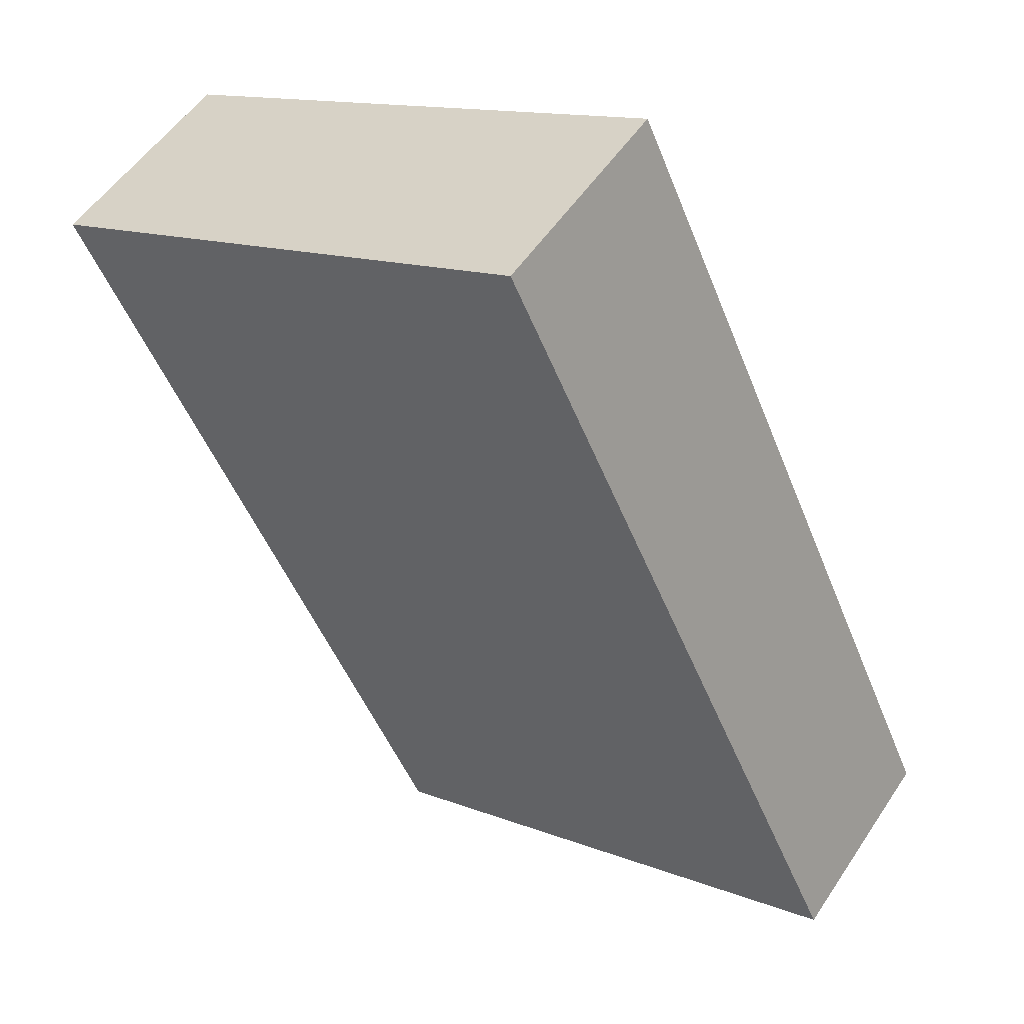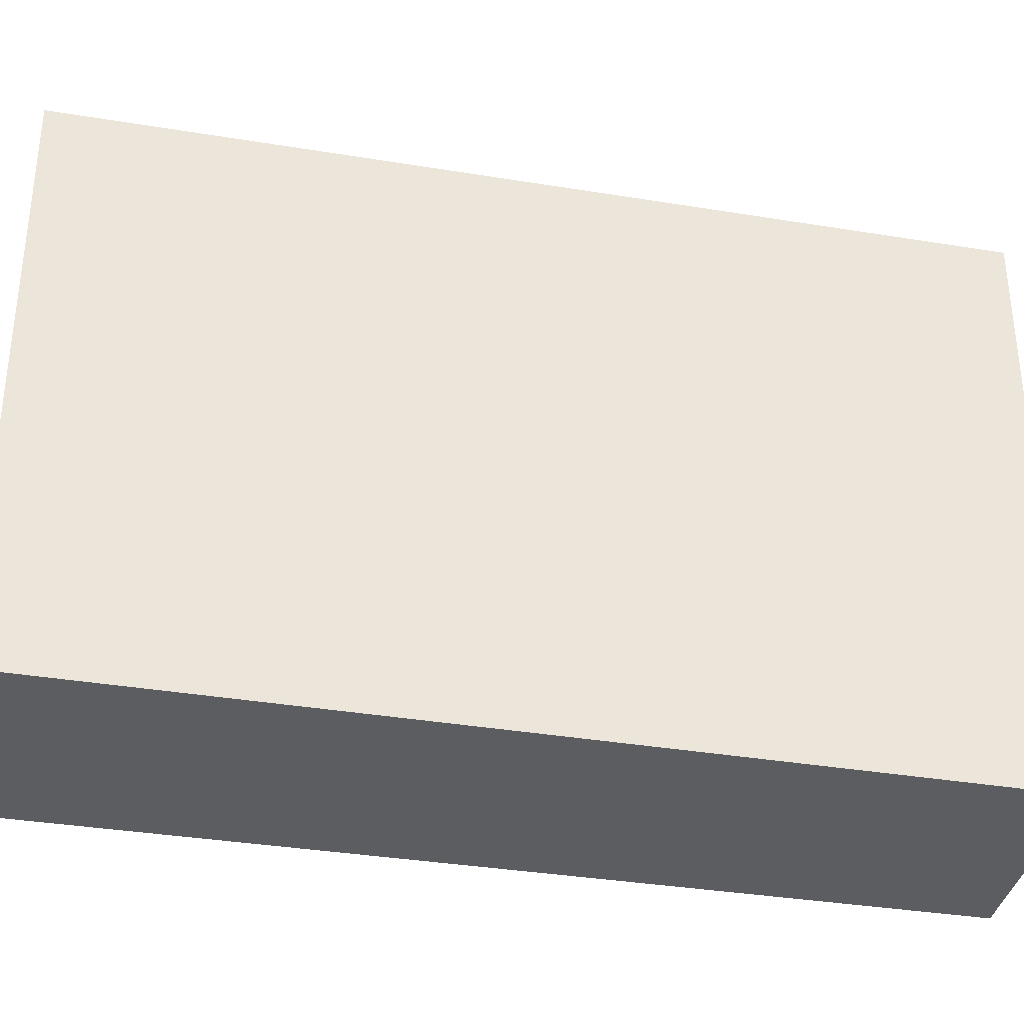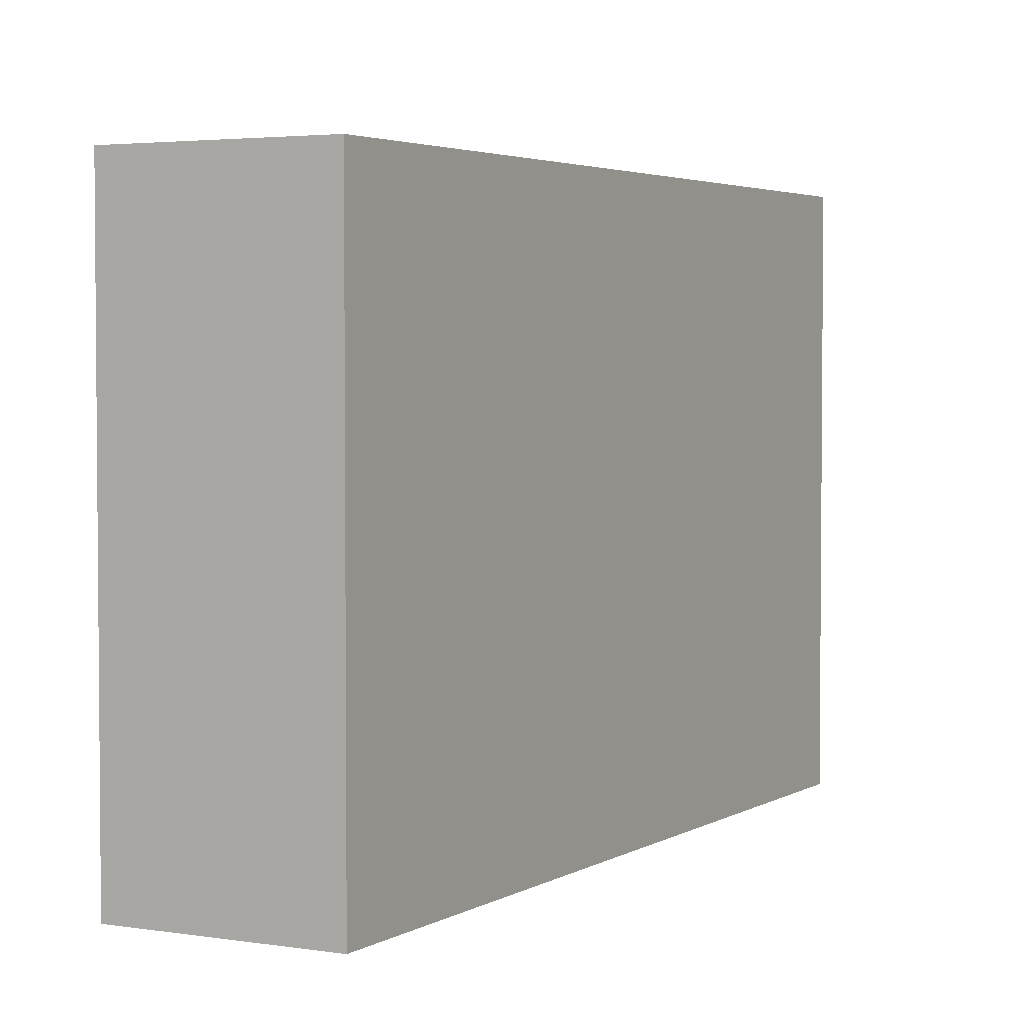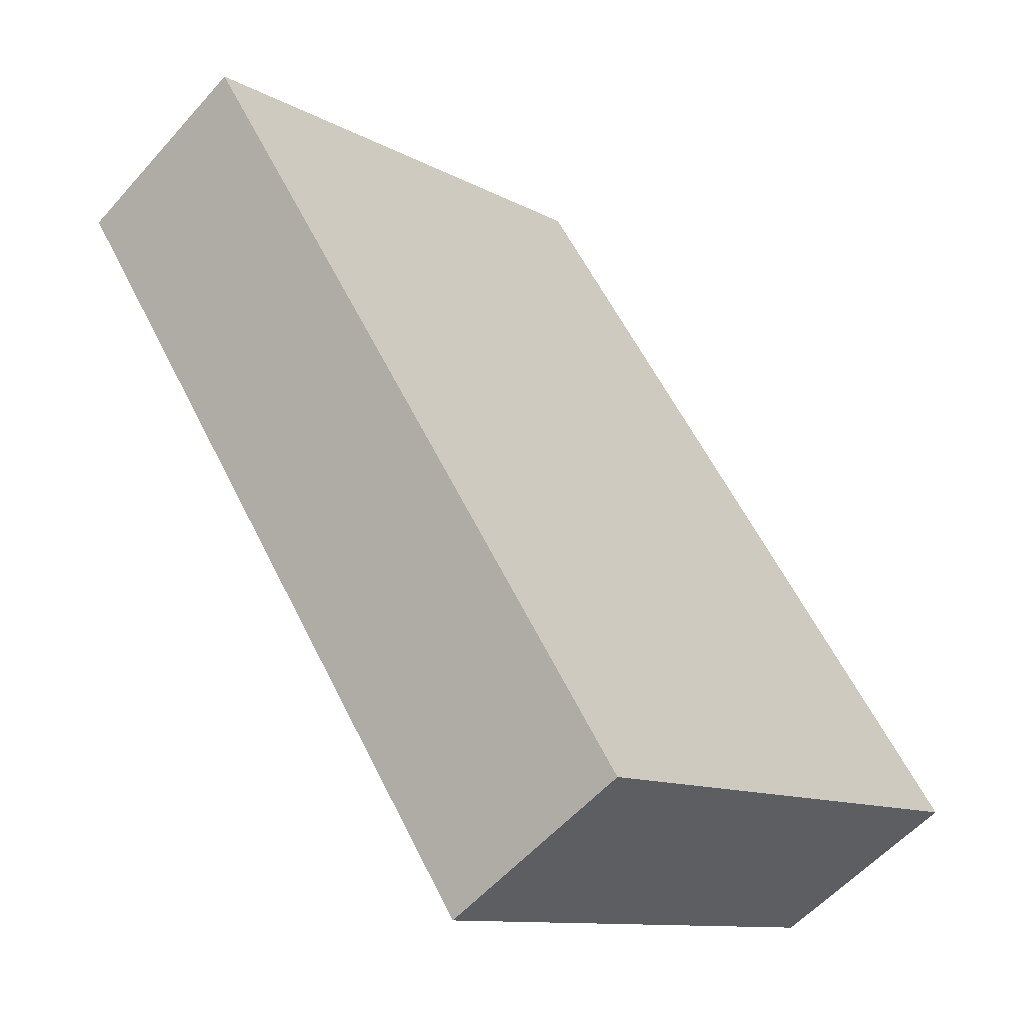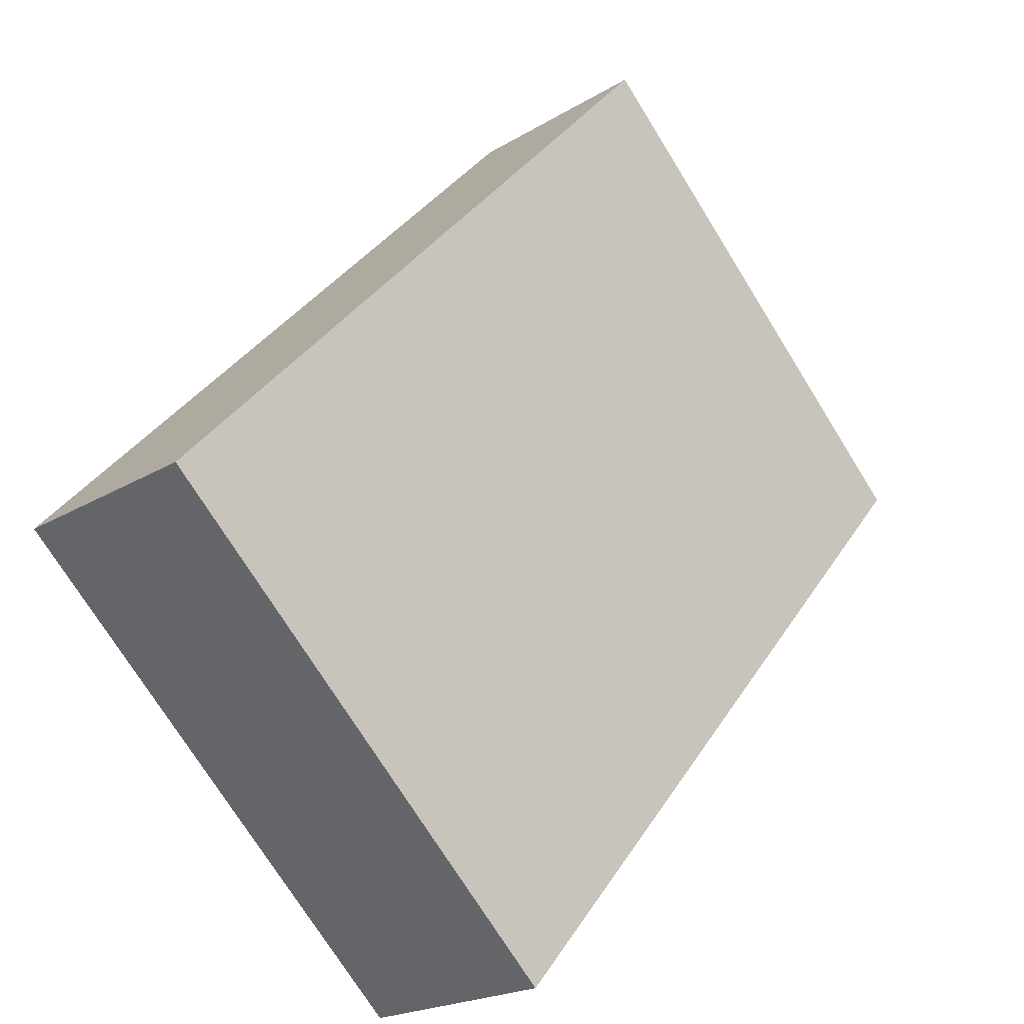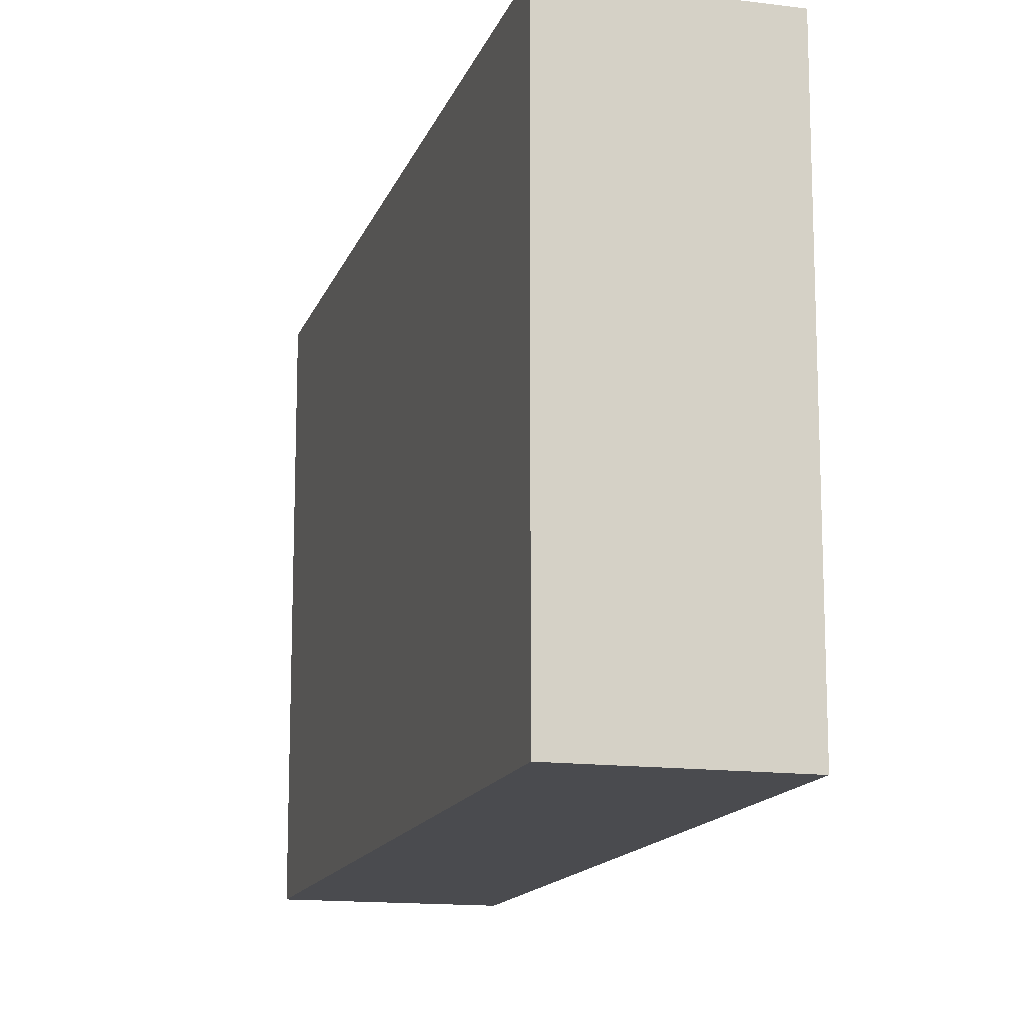
<metadata>
{"format":"obj","ext":"obj","renderer":"f3d","projection":"perspective","resolution":1024,"background":"white","views":[{"elev":13.6,"azim":131.4,"up":"+Z"},{"elev":-36.6,"azim":111.4,"up":"+Y"},{"elev":3.3,"azim":62.2,"up":"+Y"},{"elev":-11.2,"azim":-142.8,"up":"+Z"},{"elev":-74.3,"azim":31.9,"up":"+Z"},{"elev":-14.3,"azim":17.7,"up":"+Y"}]}
</metadata>
<code>
v  0 2.682 1.642e-16
v  3.059 2.682 2.859
v  0.811 2.682 -0.537
v  2.222 2.682 3.413
v  0.811 3.288e-17 -0.537
v  0 0 0
v  2.222 -2.09e-16 3.413
v  3.059 -1.751e-16 2.859
g defaultobject
f 1 2 3
f 2 1 4
f 5 1 3
f 1 5 6
f 6 4 1
f 4 6 7
f 7 2 4
f 2 7 8
f 8 3 2
f 3 8 5
f 8 6 5
f 6 8 7

</code>
